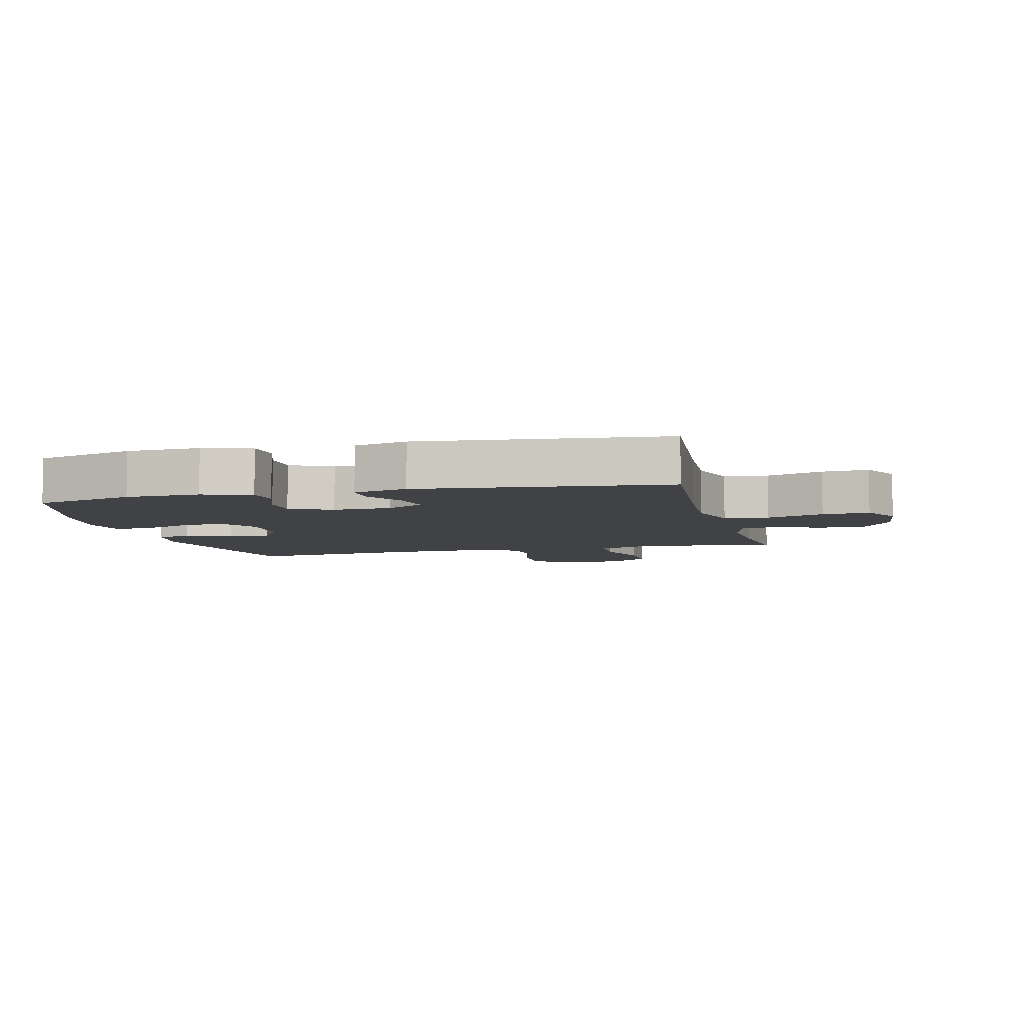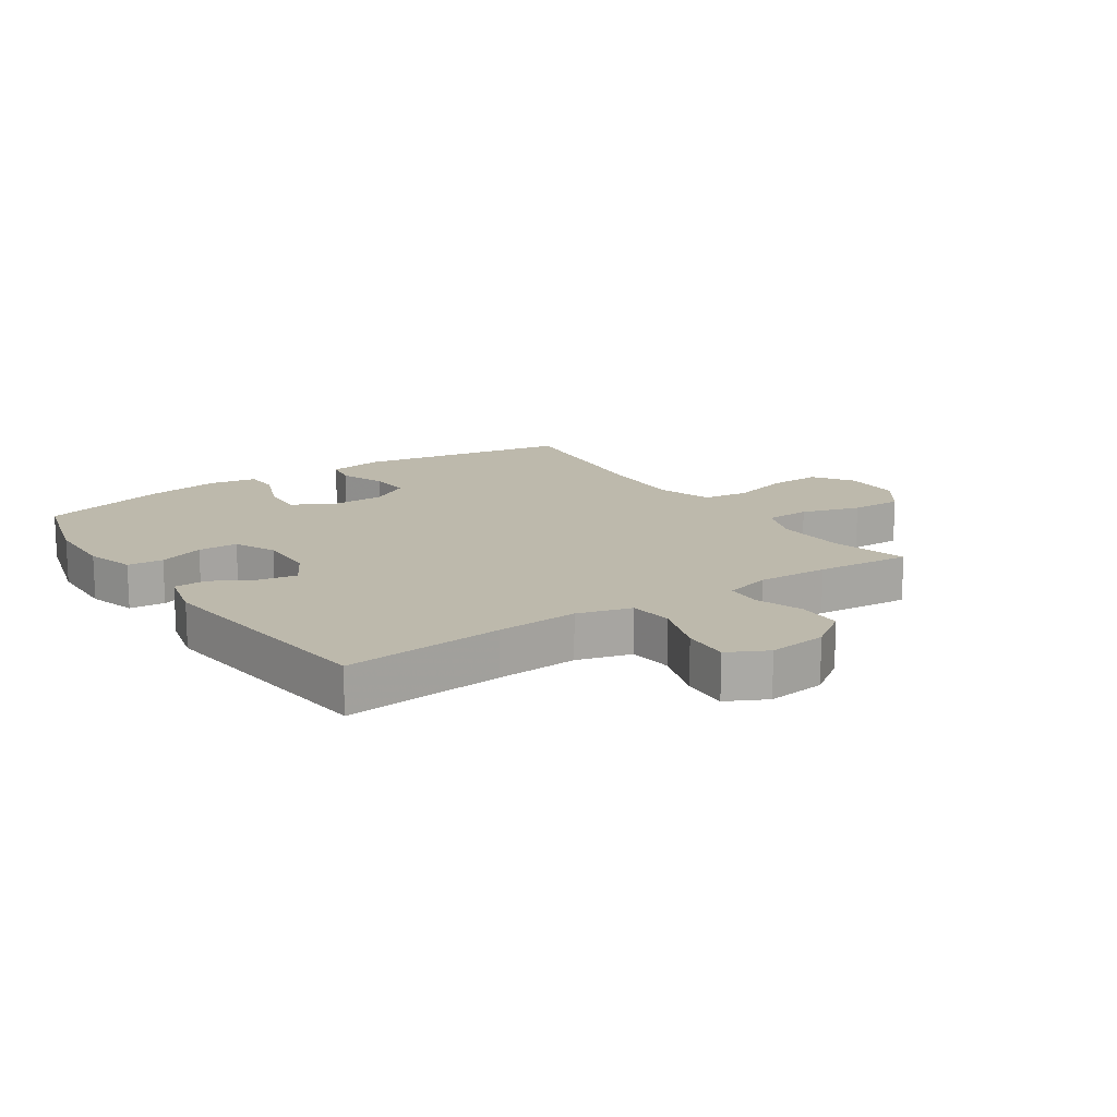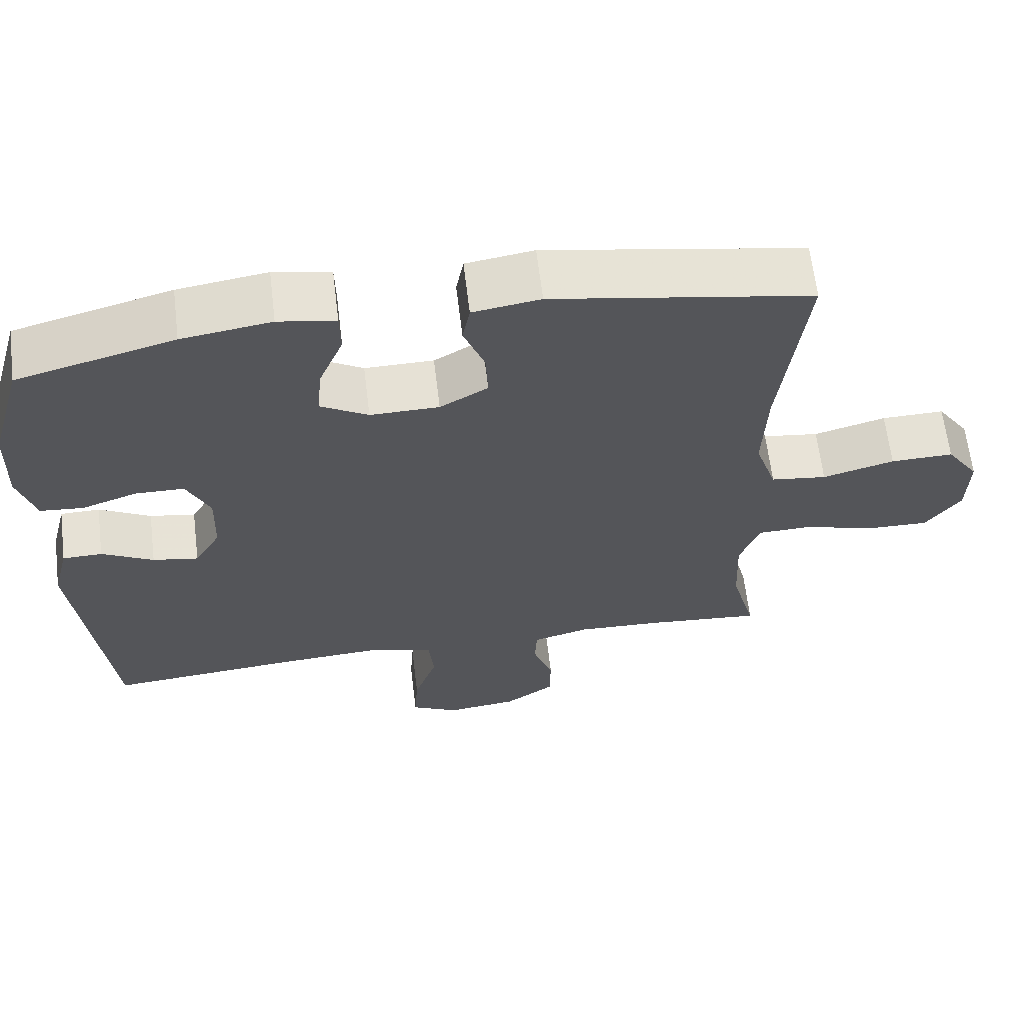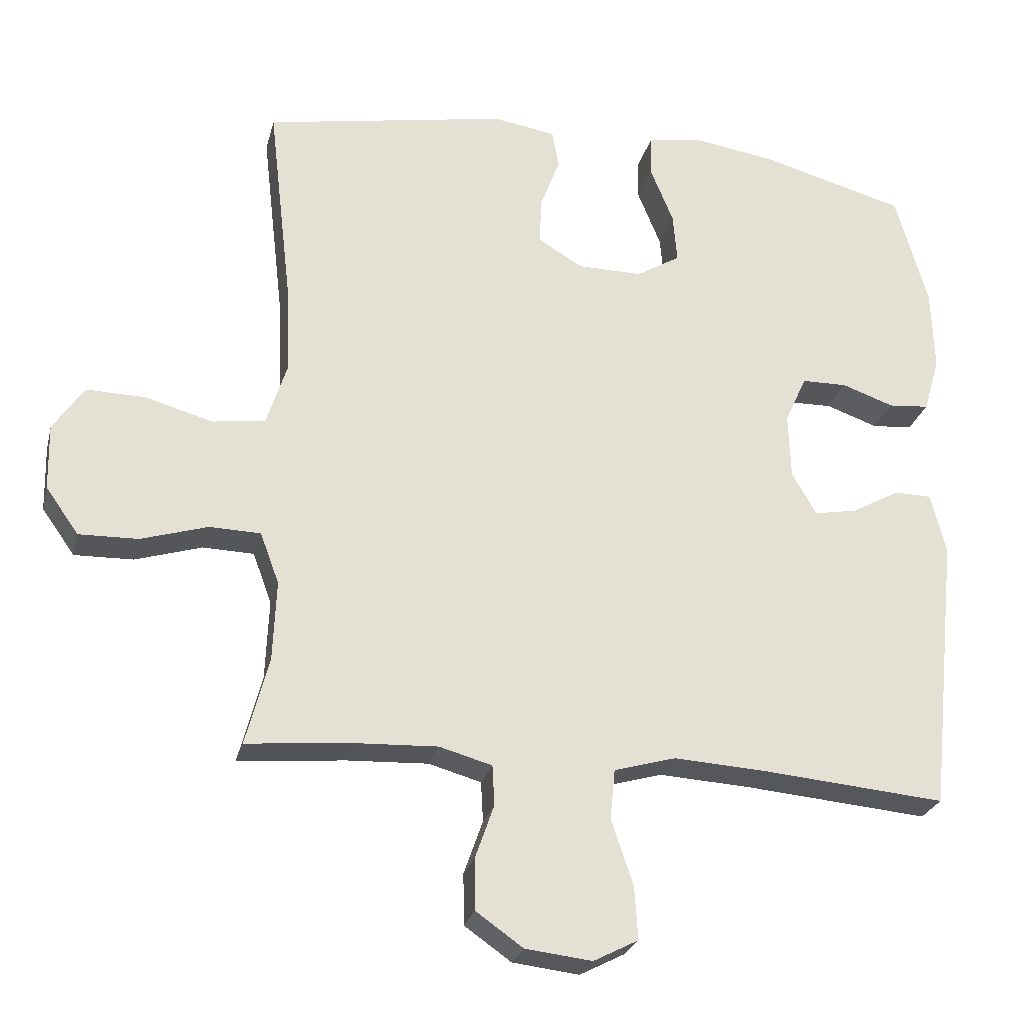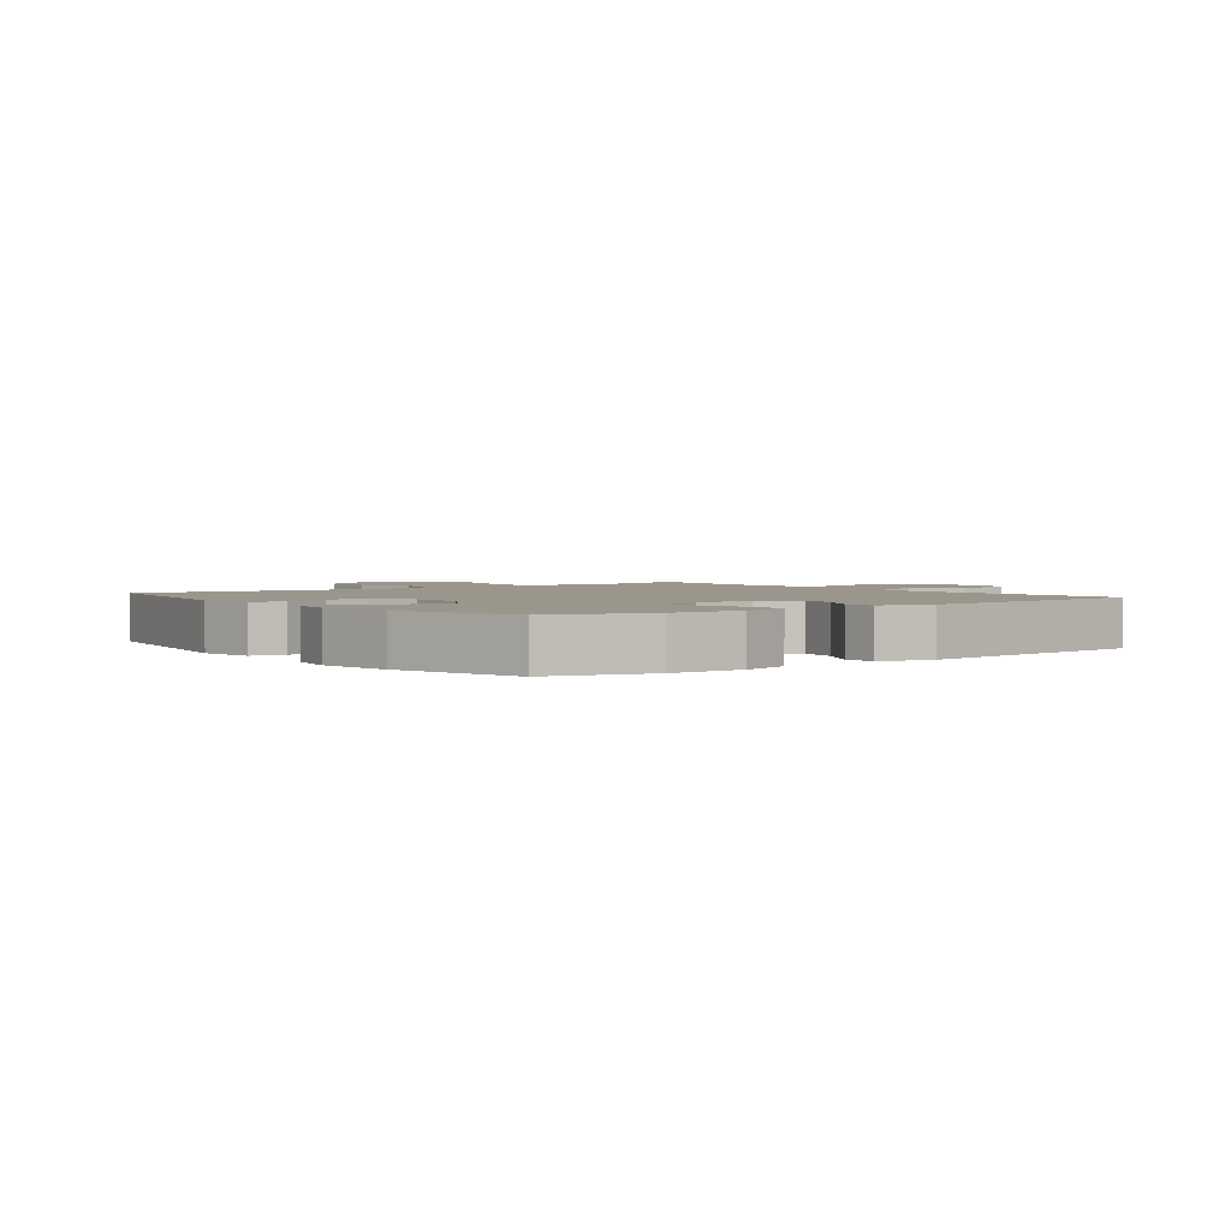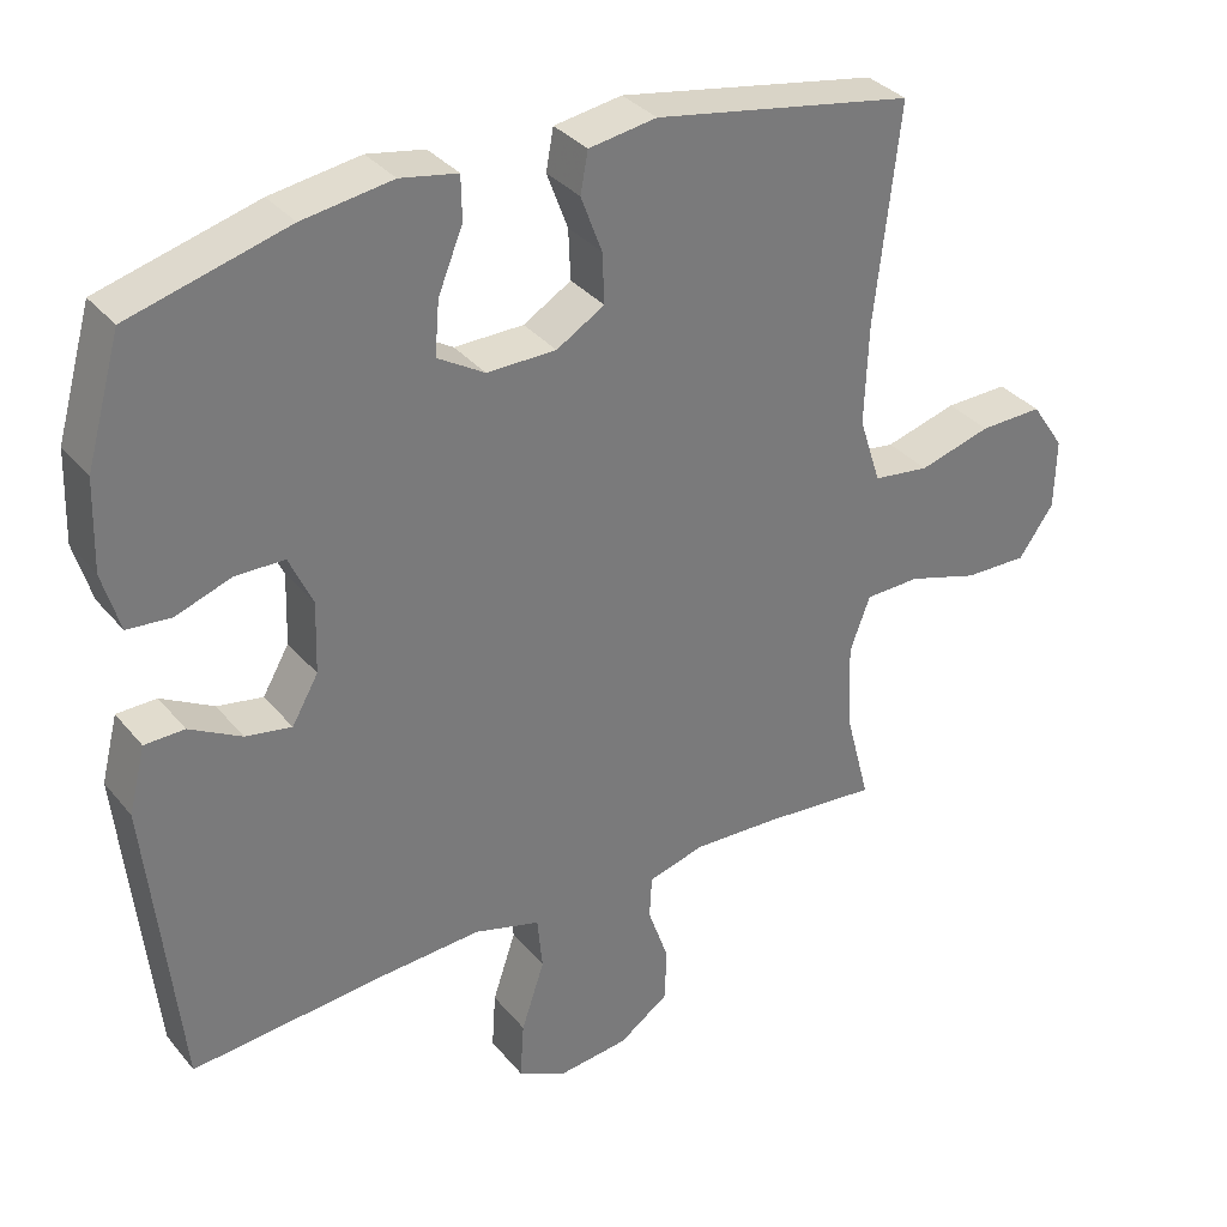
<metadata>
{"format":"obj","ext":"obj","renderer":"f3d","projection":"perspective","resolution":1024,"background":"white","views":[{"elev":-6.1,"azim":104.0,"up":"+Y"},{"elev":15.0,"azim":145.8,"up":"+Y"},{"elev":64.2,"azim":173.1,"up":"+Z"},{"elev":-25.7,"azim":-13.5,"up":"+Z"},{"elev":2.3,"azim":52.7,"up":"+Y"},{"elev":33.8,"azim":146.7,"up":"+Z"}]}
</metadata>
<code>
v -0.5 0.07 -0.5
v -0.467 0.07 -0.375
v -0.462 0.07 -0.26
v -0.489 0.07 -0.187
v -0.562 0.07 -0.185
v -0.657 0.07 -0.214
v -0.741 0.07 -0.216
v -0.788 0.07 -0.15
v -0.79 0.07 -0.056
v -0.746 0.07 0.009
v -0.662 0.07 0.007
v -0.566 0.07 -0.02
v -0.491 0.07 -0.01
v -0.462 0.07 0.079
v -0.467 0.07 0.212
v -0.5 0.07 0.5
v -0.154 0.07 0.562
v -0.064 0.07 0.548
v -0.054 0.07 0.494
v -0.082 0.07 0.419
v -0.085 0.07 0.352
v -0.021 0.07 0.314
v 0.071 0.07 0.313
v 0.134 0.07 0.351
v 0.128 0.07 0.422
v 0.095 0.07 0.503
v 0.096 0.07 0.561
v 0.172 0.07 0.575
v 0.291 0.07 0.557
v 0.5 0.07 0.5
v 0.546 0.07 0.338
v 0.55 0.07 0.219
v 0.527 0.07 0.14
v 0.469 0.07 0.135
v 0.395 0.07 0.161
v 0.33 0.07 0.16
v 0.299 0.07 0.092
v 0.302 0.07 -0.002
v 0.337 0.07 -0.063
v 0.398 0.07 -0.052
v 0.467 0.07 -0.014
v 0.52 0.07 -0.015
v 0.542 0.07 -0.102
v 0.5 0.07 -0.5
v 0.239 0.07 -0.477
v 0.106 0.07 -0.469
v 0.018 0.07 -0.494
v 0.011 0.07 -0.566
v 0.042 0.07 -0.658
v 0.047 0.07 -0.734
v -0.017 0.07 -0.767
v -0.112 0.07 -0.756
v -0.179 0.07 -0.709
v -0.18 0.07 -0.636
v -0.153 0.07 -0.559
v -0.156 0.07 -0.502
v -0.231 0.07 -0.481
v -0.346 0.07 -0.486
v -0.5 0 -0.5
v -0.467 0 -0.375
v -0.462 0 -0.26
v -0.489 0 -0.187
v -0.562 0 -0.185
v -0.657 0 -0.214
v -0.741 0 -0.216
v -0.788 0 -0.15
v -0.79 0 -0.056
v -0.746 0 0.009
v -0.662 0 0.007
v -0.566 0 -0.02
v -0.491 0 -0.01
v -0.462 0 0.079
v -0.467 0 0.212
v -0.5 0 0.5
v -0.154 0 0.562
v -0.064 0 0.548
v -0.054 0 0.494
v -0.082 0 0.419
v -0.085 0 0.352
v -0.021 0 0.314
v 0.071 0 0.313
v 0.134 0 0.351
v 0.128 0 0.422
v 0.095 0 0.503
v 0.096 0 0.561
v 0.172 0 0.575
v 0.291 0 0.557
v 0.5 0 0.5
v 0.546 0 0.338
v 0.55 0 0.219
v 0.527 0 0.14
v 0.469 0 0.135
v 0.395 0 0.161
v 0.33 0 0.16
v 0.299 0 0.092
v 0.302 0 -0.002
v 0.337 0 -0.063
v 0.398 0 -0.052
v 0.467 0 -0.014
v 0.52 0 -0.015
v 0.542 0 -0.102
v 0.5 0 -0.5
v 0.239 0 -0.477
v 0.106 0 -0.469
v 0.018 0 -0.494
v 0.011 0 -0.566
v 0.042 0 -0.658
v 0.047 0 -0.734
v -0.017 0 -0.767
v -0.112 0 -0.756
v -0.179 0 -0.709
v -0.18 0 -0.636
v -0.153 0 -0.559
v -0.156 0 -0.502
v -0.231 0 -0.481
v -0.346 0 -0.486
f 52 53 54 55
f 52 55 56
f 51 52 56
f 48 49 50 51
f 47 48 51 56
f 46 47 56 57
f 42 43 44 45
f 40 41 42 45
f 39 40 45 46
f 38 39 46 57
f 32 33 34 35
f 32 35 36
f 31 32 36
f 30 31 36
f 29 30 36
f 28 29 36 37
f 25 26 27 28
f 24 25 28 37
f 17 18 19 20
f 15 16 17 20
f 14 15 20 21
f 13 14 21 22
f 9 10 11 12
f 9 12 13
f 8 9 13
f 5 6 7 8
f 4 5 8 13
f 3 4 13 22
f 58 1 2
f 23 24 37 38
f 23 38 57 58
f 22 23 58
f 2 3 22 58
f 113 112 111 110
f 114 113 110
f 114 110 109
f 109 108 107 106
f 114 109 106 105
f 115 114 105 104
f 103 102 101 100
f 103 100 99 98
f 104 103 98 97
f 115 104 97 96
f 93 92 91 90
f 94 93 90
f 94 90 89
f 94 89 88
f 94 88 87
f 95 94 87 86
f 86 85 84 83
f 95 86 83 82
f 78 77 76 75
f 78 75 74 73
f 79 78 73 72
f 80 79 72 71
f 70 69 68 67
f 71 70 67
f 71 67 66
f 66 65 64 63
f 71 66 63 62
f 80 71 62 61
f 60 59 116
f 96 95 82 81
f 116 115 96 81
f 116 81 80
f 116 80 61 60
f 1 59 60 2
f 2 60 61 3
f 3 61 62 4
f 4 62 63 5
f 5 63 64 6
f 6 64 65 7
f 7 65 66 8
f 8 66 67 9
f 9 67 68 10
f 10 68 69 11
f 11 69 70 12
f 12 70 71 13
f 13 71 72 14
f 14 72 73 15
f 15 73 74 16
f 16 74 75 17
f 17 75 76 18
f 18 76 77 19
f 19 77 78 20
f 20 78 79 21
f 21 79 80 22
f 22 80 81 23
f 23 81 82 24
f 24 82 83 25
f 25 83 84 26
f 26 84 85 27
f 27 85 86 28
f 28 86 87 29
f 29 87 88 30
f 30 88 89 31
f 31 89 90 32
f 32 90 91 33
f 33 91 92 34
f 34 92 93 35
f 35 93 94 36
f 36 94 95 37
f 37 95 96 38
f 38 96 97 39
f 39 97 98 40
f 40 98 99 41
f 41 99 100 42
f 42 100 101 43
f 43 101 102 44
f 44 102 103 45
f 45 103 104 46
f 46 104 105 47
f 47 105 106 48
f 48 106 107 49
f 49 107 108 50
f 50 108 109 51
f 51 109 110 52
f 52 110 111 53
f 53 111 112 54
f 54 112 113 55
f 55 113 114 56
f 56 114 115 57
f 57 115 116 58
f 58 116 59 1

</code>
